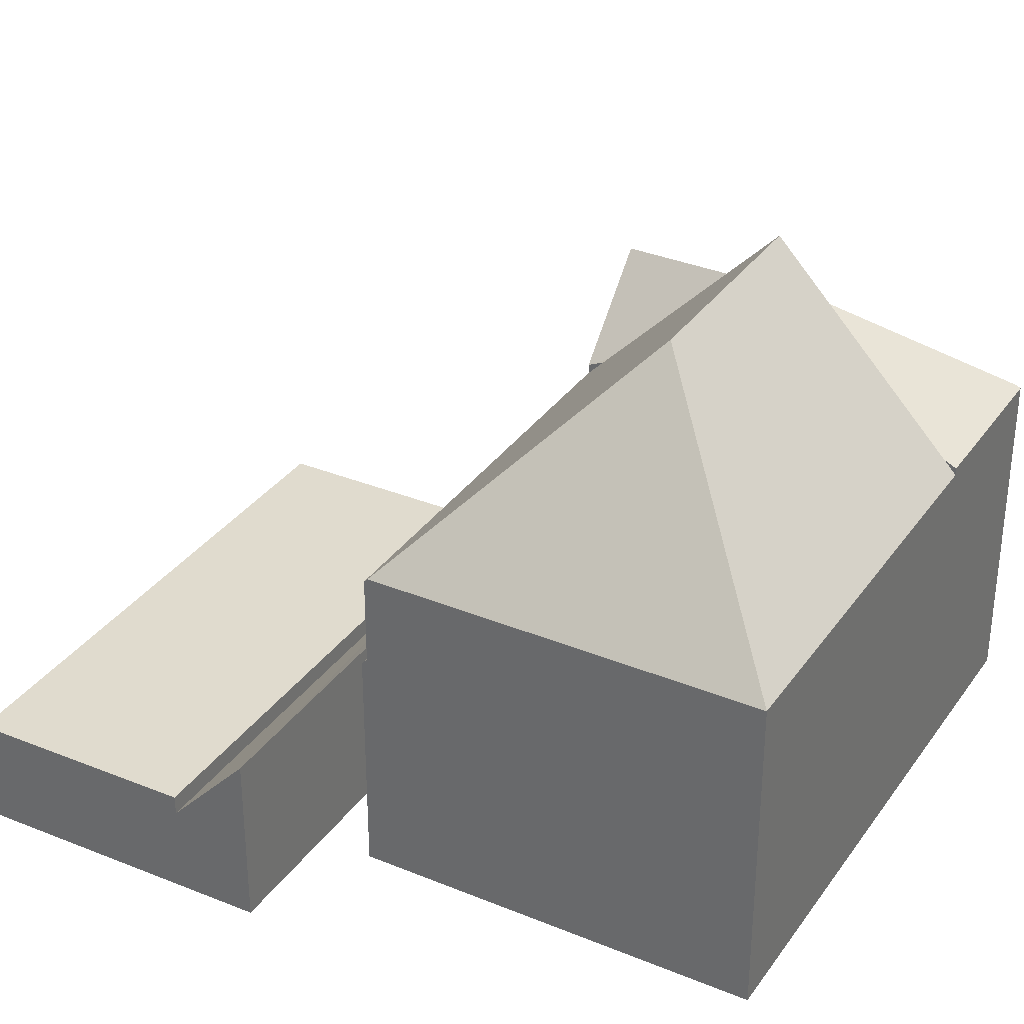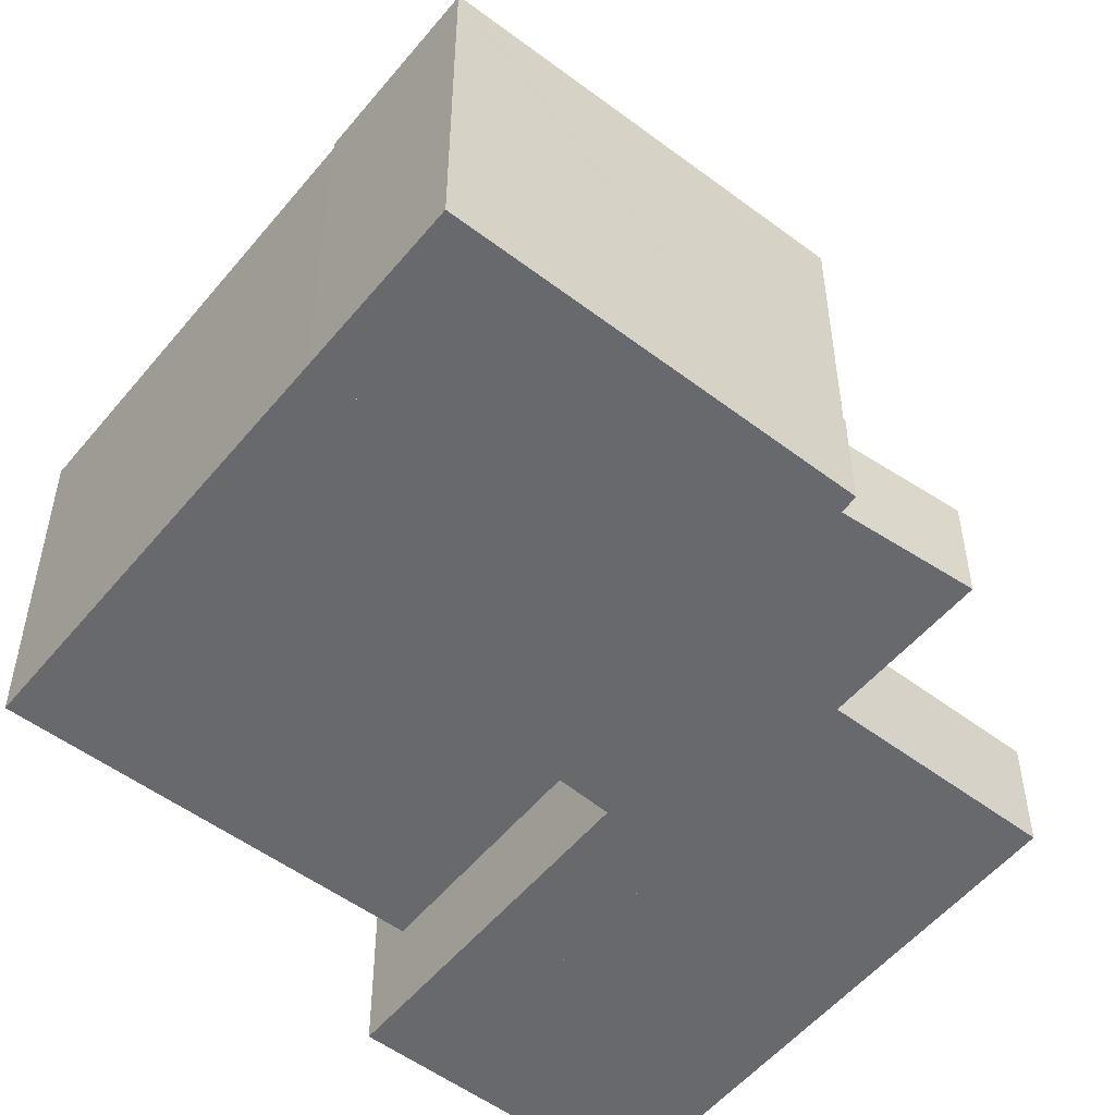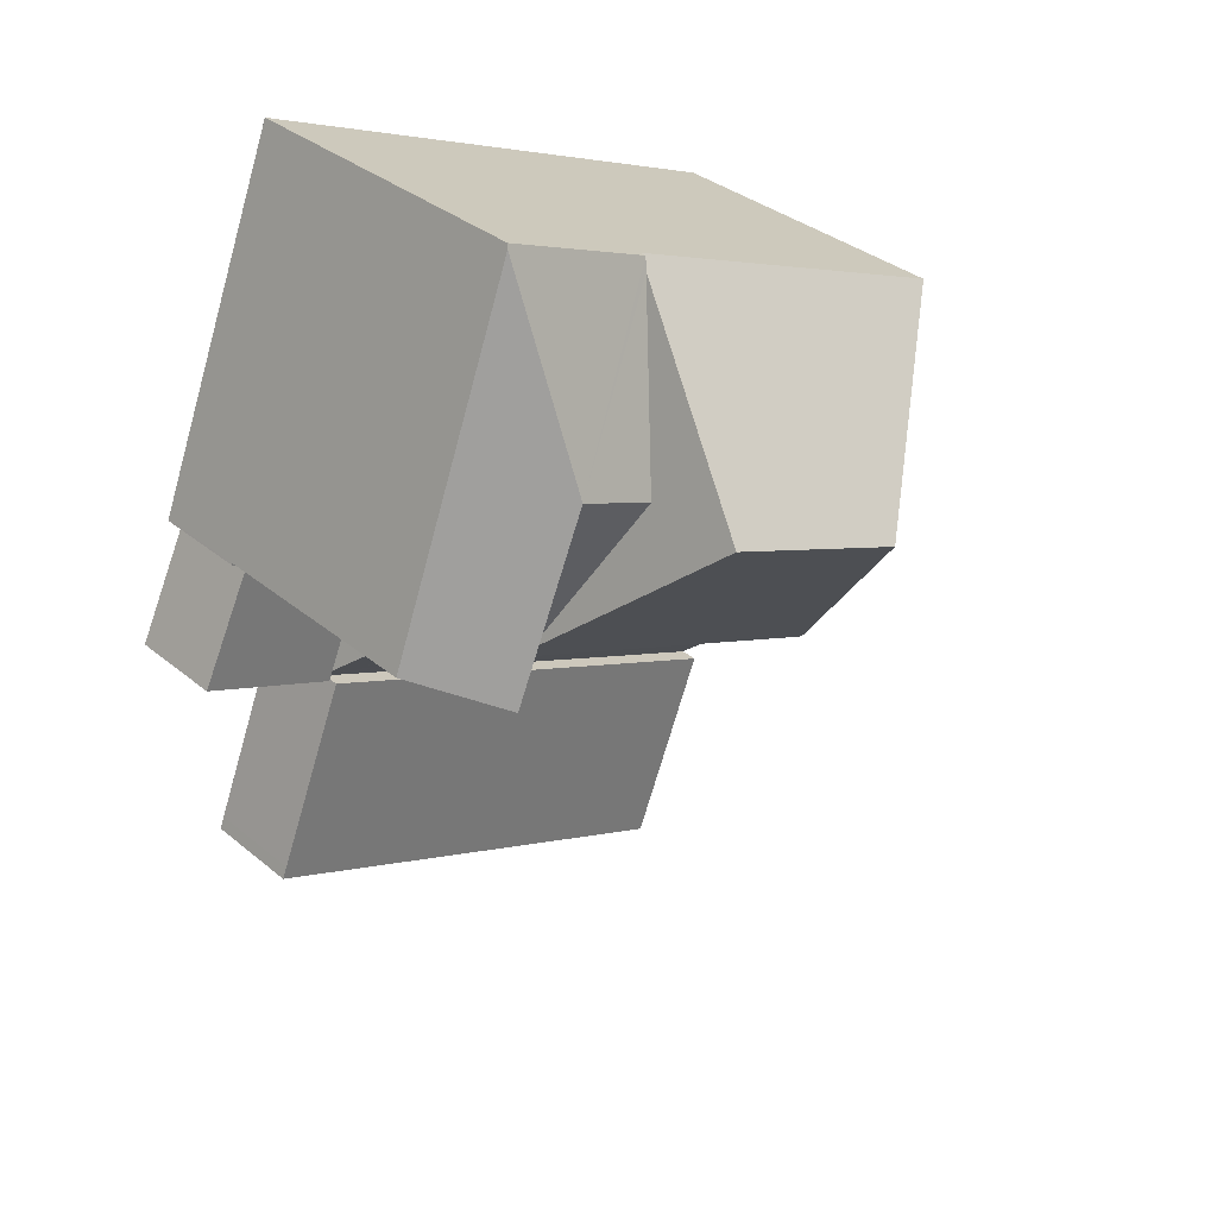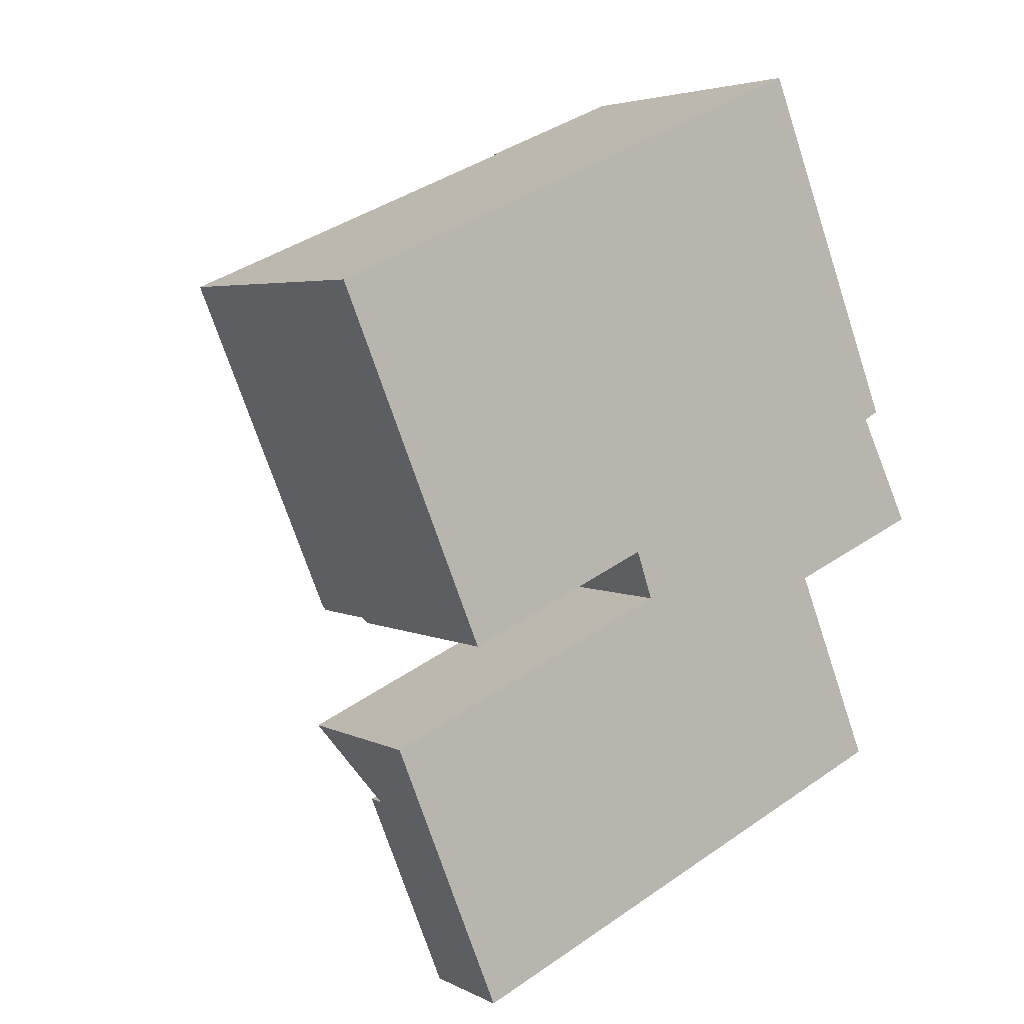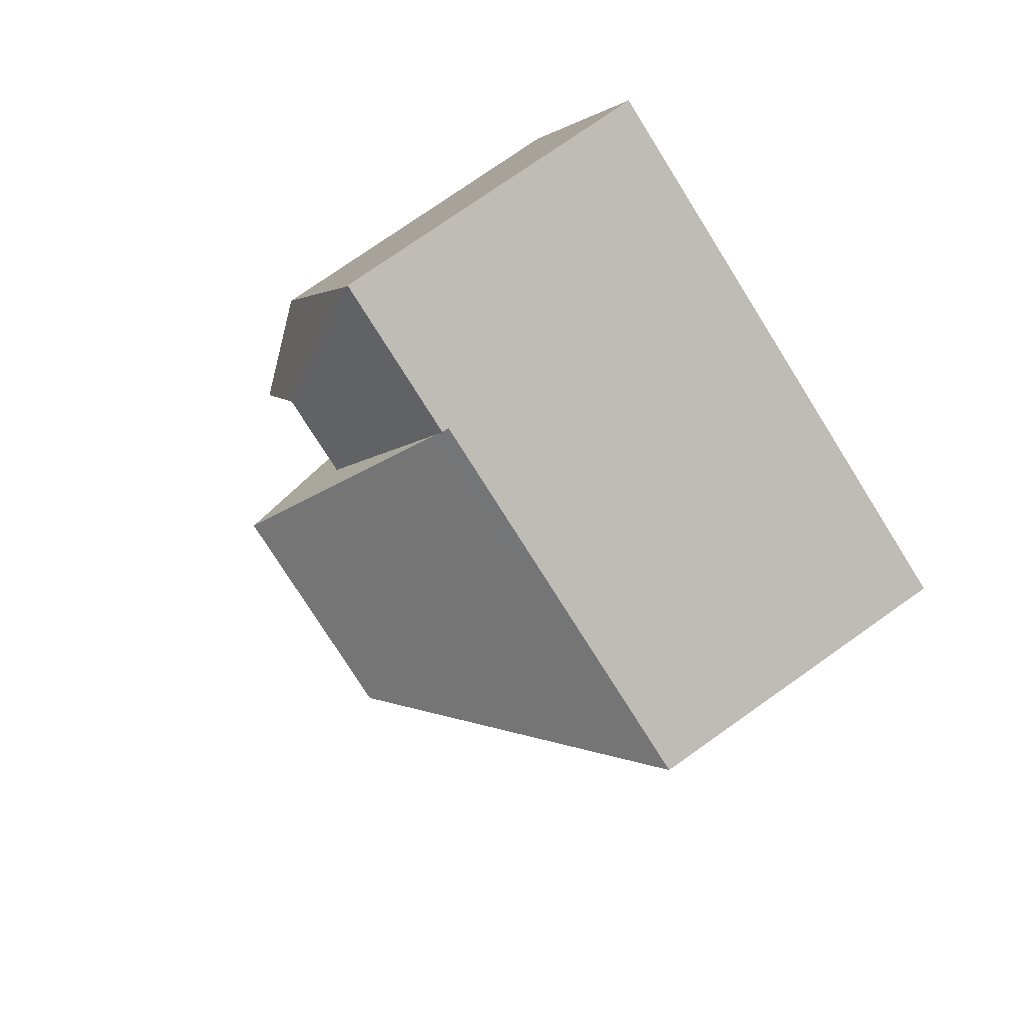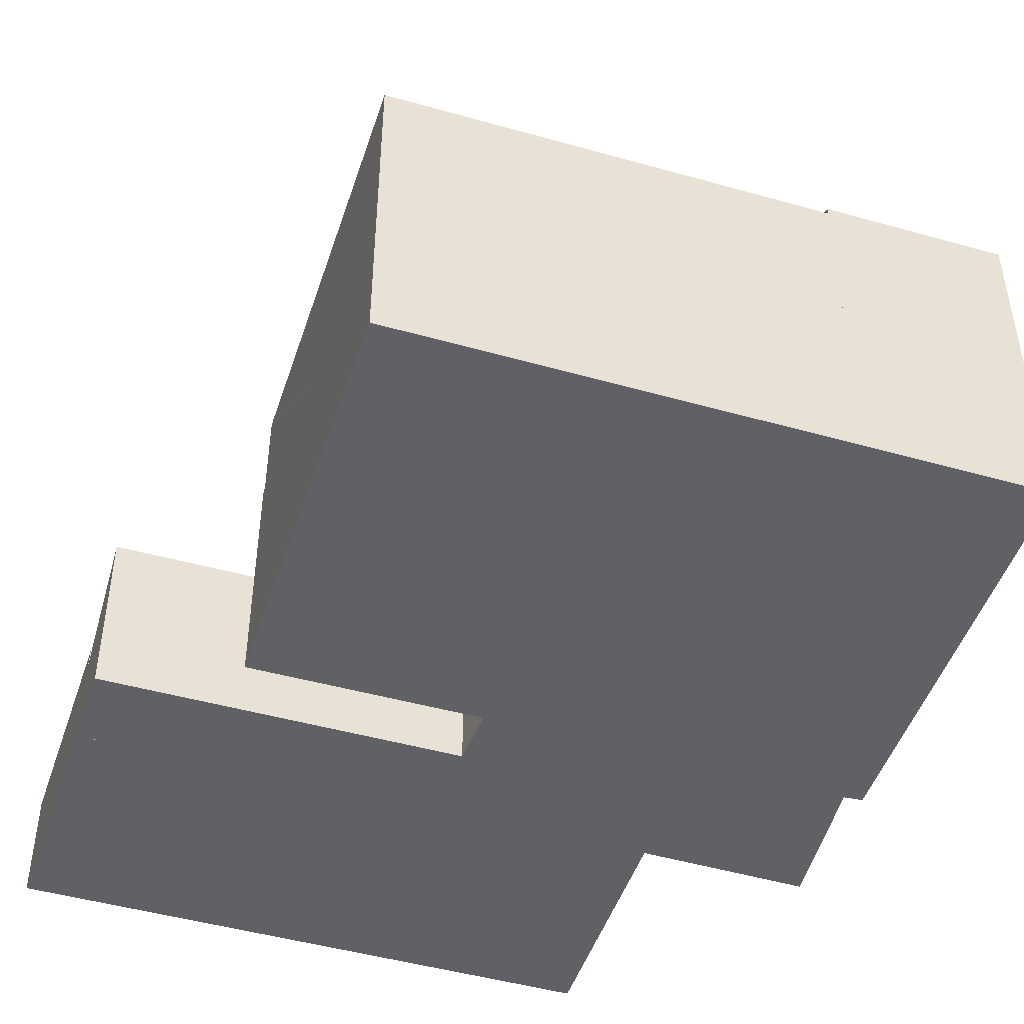
<metadata>
{"format":"obj","ext":"obj","renderer":"f3d","projection":"perspective","resolution":1024,"background":"white","views":[{"elev":33.5,"azim":-83.1,"up":"+Y"},{"elev":-52.8,"azim":28.8,"up":"+Y"},{"elev":34.9,"azim":137.5,"up":"+Z"},{"elev":4.3,"azim":-32.9,"up":"+Z"},{"elev":76.0,"azim":-125.2,"up":"+Z"},{"elev":-48.5,"azim":-40.4,"up":"+Y"}]}
</metadata>
<code>
v  10.7 9.34 4.129
v  0 8.981 5.499e-16
v  10.56 8.981 4.448
v  12.65 14.55 -0.482
v  6.977 14.55 -2.871
v  14.6 9.34 -5.093
v  14.78 8.877 -5.503
v  4.125 8.877 -9.988
v  4.087 8.981 -9.895
v  0 0 0
v  4.087 6.059e-16 -9.895
v  4.125 6.116e-16 -9.988
v  10.56 -2.724e-16 4.448
v  10.7 -2.528e-16 4.129
v  14.78 3.37e-16 -5.503
v  12.65 2.951e-17 -0.482
v  14.6 3.119e-16 -5.093
v  16.07 2.823 -8.55
v  17.53 2.823 -8.279
v  16.19 2.823 -8.837
v  14.78 2.823 -5.503
v  20.05 2.823 -7.236
v  20.04 2.823 -7.206
v  18.48 2.823 -4.05
v  16.97 2.823 -4.579
v  18.89 2.823 -3.773
v  18.91 2.823 -3.823
v  16.97 2.804e-16 -4.579
v  18.89 2.31e-16 -3.773
v  18.91 2.341e-16 -3.823
v  18.48 2.48e-16 -4.05
v  20.05 4.431e-16 -7.236
v  17.53 5.069e-16 -8.279
v  16.19 5.411e-16 -8.837
v  20.04 4.412e-16 -7.206
v  16.07 5.235e-16 -8.55
v  16.97 11.65 -4.579
v  14.91 9.243 6.133
v  18.89 9.458 -3.773
v  14.85 11.65 0.443
v  14.78 9.134 -5.503
v  12.65 11.65 -0.482
v  10.56 9.181 4.448
v  14.87 9.181 6.258
v  14.87 -3.832e-16 6.258
v  14.91 -3.755e-16 6.133
v  4.136 6.467 -10.01
v  4.58 6.332 -9.959
v  4.184 6.331 -10.13
v  4.125 6.499 -9.988
v  14.78 6.499 -5.503
v  9.702 6.385 -7.751
v  16.07 2.479 -8.886
v  16.08 2.458 -8.904
v  16.19 2.478 -8.837
v  1.654 4.739 -12.79
v  5.451 2.464 -13.46
v  2.44 2.452 -14.75
v  3.125 4.744 -12.16
v  4.647 4.75 -11.51
v  9.749 4.753 -9.325
v  10.17 4.756 -9.143
v  4.184 6.203e-16 -10.13
v  4.136 6.132e-16 -10.01
v  1.654 7.834e-16 -12.79
v  2.44 9.032e-16 -14.75
v  9.702 4.746e-16 -7.751
v  10.17 5.598e-16 -9.143
v  3.125 7.448e-16 -12.16
v  4.647 7.049e-16 -11.51
v  9.749 5.71e-16 -9.325
v  16.07 5.441e-16 -8.886
v  16.08 5.452e-16 -8.904
v  5.451 8.242e-16 -13.46
v  4.58 6.098e-16 -9.959
v  2.44 2.97 -14.75
v  7.763 2.97 -19.06
v  4.698 2.97 -20.37
v  18.35 2.97 -14.52
v  5.451 2.97 -13.46
v  16.08 2.97 -8.904
v  18.21 2.97 -14.17
v  18.21 8.674e-16 -14.17
v  18.35 8.889e-16 -14.52
v  7.763 1.167e-15 -19.06
v  4.698 1.247e-15 -20.37
g defaultobject
f 1 2 3
f 2 1 4
f 2 4 5
f 6 5 4
f 5 6 7
f 5 7 8
f 5 8 9
f 5 9 2
f 9 10 2
f 10 9 8
f 10 8 11
f 11 8 12
f 10 3 2
f 3 10 13
f 1 6 4
f 6 1 3
f 6 3 13
f 6 13 7
f 7 13 14
f 7 14 15
f 15 14 16
f 15 16 17
f 15 8 7
f 8 15 12
f 11 13 10
f 13 11 12
f 13 12 14
f 14 12 15
f 14 15 16
f 16 15 17
f 18 19 20
f 19 18 21
f 19 21 22
f 22 21 23
f 23 21 24
f 24 21 25
f 24 25 26
f 24 26 27
f 15 25 21
f 25 15 26
f 26 15 28
f 26 28 29
f 29 27 26
f 27 29 30
f 30 24 27
f 24 30 31
f 32 19 22
f 19 32 20
f 20 32 33
f 20 33 34
f 31 23 24
f 23 31 35
f 23 35 22
f 22 35 32
f 18 15 21
f 15 18 20
f 15 20 36
f 36 20 34
f 28 30 29
f 30 28 31
f 31 28 35
f 35 28 15
f 35 15 36
f 35 36 32
f 32 36 33
f 33 36 34
f 37 38 39
f 38 37 40
f 40 37 41
f 6 40 41
f 40 6 42
f 38 43 44
f 43 38 40
f 43 40 1
f 1 40 42
f 38 29 39
f 29 38 44
f 29 44 45
f 29 45 46
f 39 41 37
f 41 39 29
f 41 29 15
f 15 29 28
f 15 6 41
f 6 15 42
f 42 15 1
f 1 15 43
f 43 15 14
f 43 14 13
f 14 15 16
f 16 15 17
f 13 44 43
f 44 13 45
f 46 28 29
f 28 46 15
f 15 46 17
f 17 46 16
f 16 46 14
f 14 46 45
f 14 45 13
f 47 48 49
f 48 47 50
f 48 50 51
f 48 51 52
f 52 51 53
f 52 53 54
f 53 51 55
f 55 51 18
f 56 57 58
f 57 56 59
f 57 59 54
f 54 59 60
f 54 60 61
f 54 61 62
f 54 62 52
f 49 12 47
f 12 49 63
f 12 63 64
f 58 65 56
f 65 58 66
f 62 67 52
f 67 62 68
f 12 50 47
f 12 51 50
f 51 12 15
f 65 59 56
f 59 65 60
f 60 65 61
f 61 65 69
f 61 69 70
f 61 70 62
f 62 70 71
f 62 71 68
f 15 18 51
f 18 15 55
f 55 15 34
f 34 15 36
f 55 72 53
f 72 55 34
f 73 57 54
f 57 73 74
f 57 74 58
f 58 74 66
f 67 48 52
f 48 67 49
f 49 67 63
f 63 67 75
f 63 75 64
f 67 64 75
f 12 64 67
f 15 12 67
f 66 74 65
f 73 65 74
f 72 65 73
f 34 65 72
f 36 65 34
f 69 65 36
f 70 69 36
f 68 70 36
f 15 68 36
f 71 70 68
f 67 68 15
f 76 77 78
f 77 76 79
f 79 76 80
f 79 80 81
f 79 81 82
f 73 82 81
f 82 73 83
f 82 83 79
f 79 83 84
f 84 77 79
f 77 84 85
f 77 85 78
f 78 85 86
f 86 76 78
f 76 86 66
f 80 73 81
f 73 80 74
f 74 80 76
f 74 76 66
f 85 66 86
f 66 85 74
f 74 85 84
f 74 84 73
f 73 84 83

</code>
